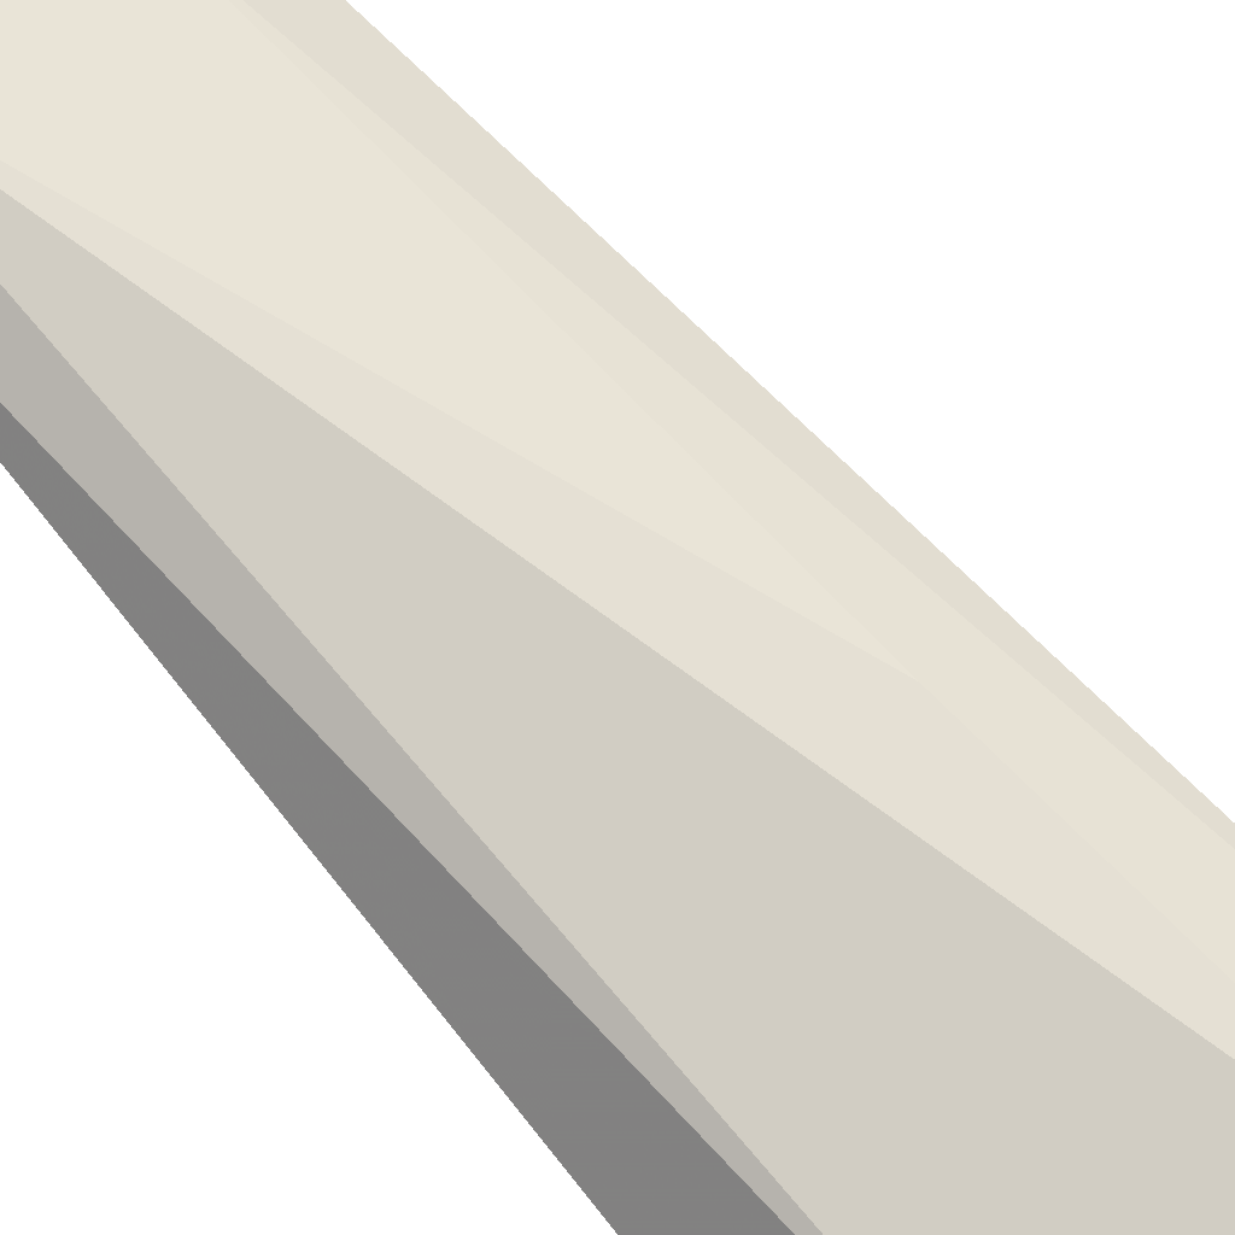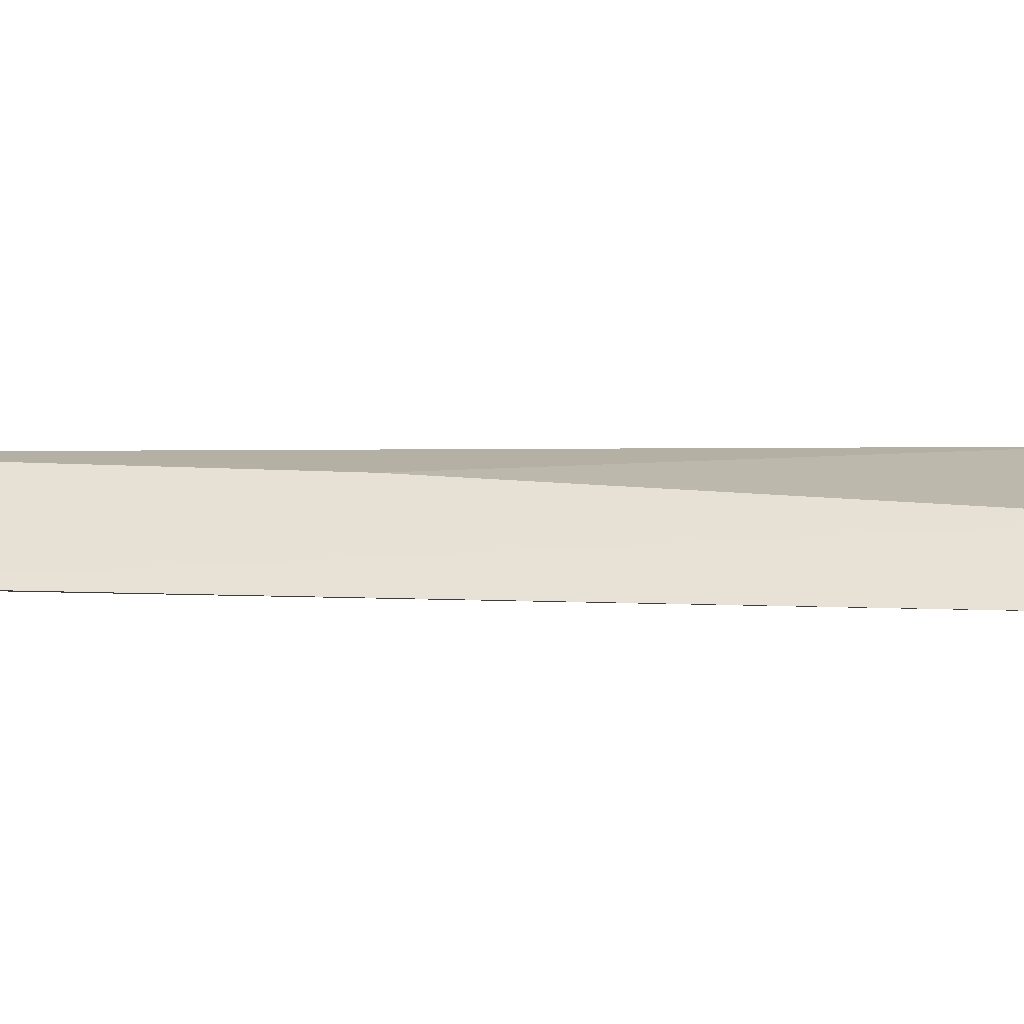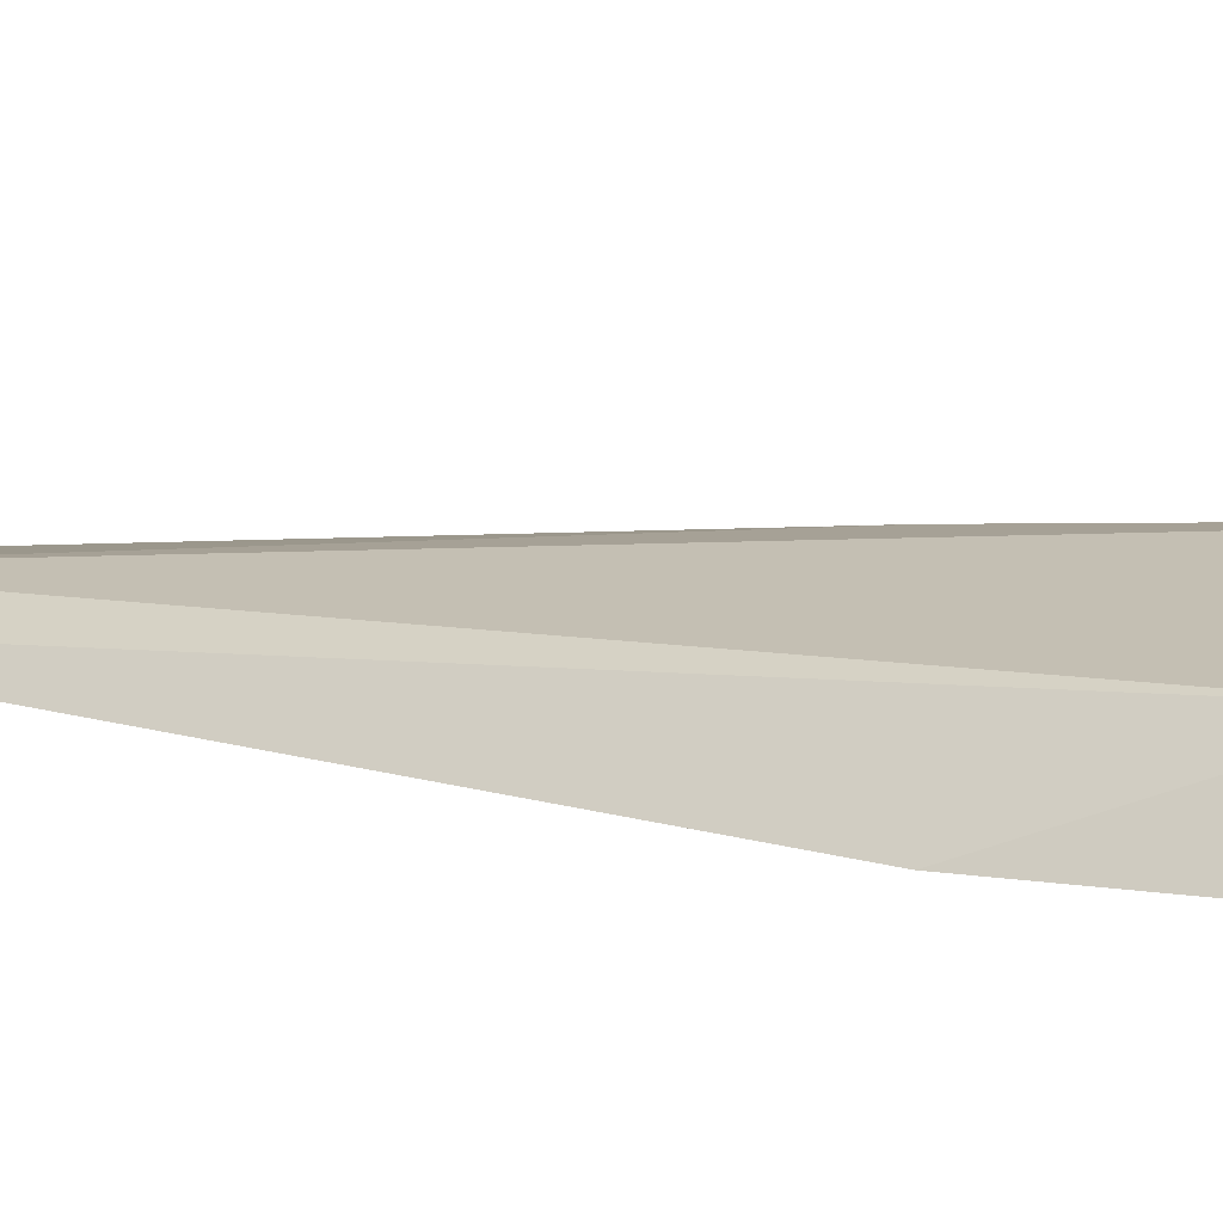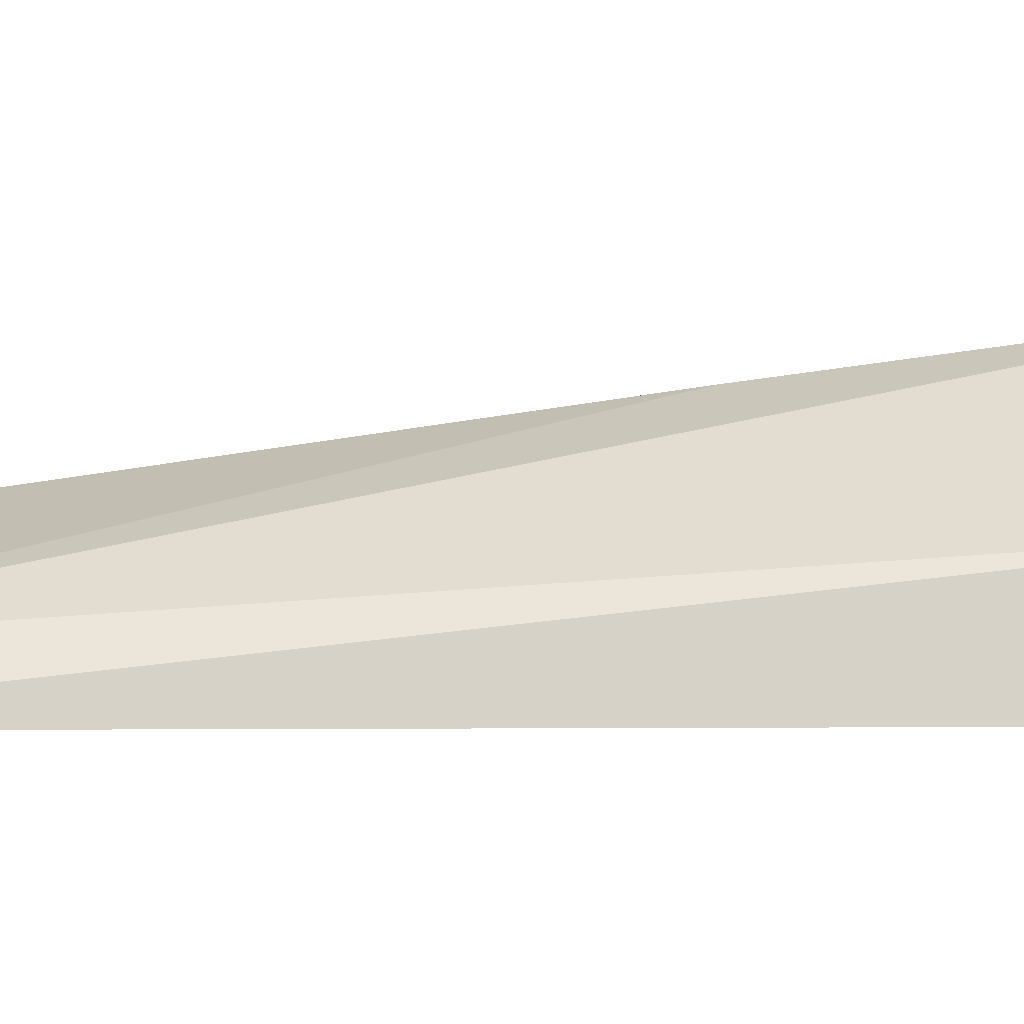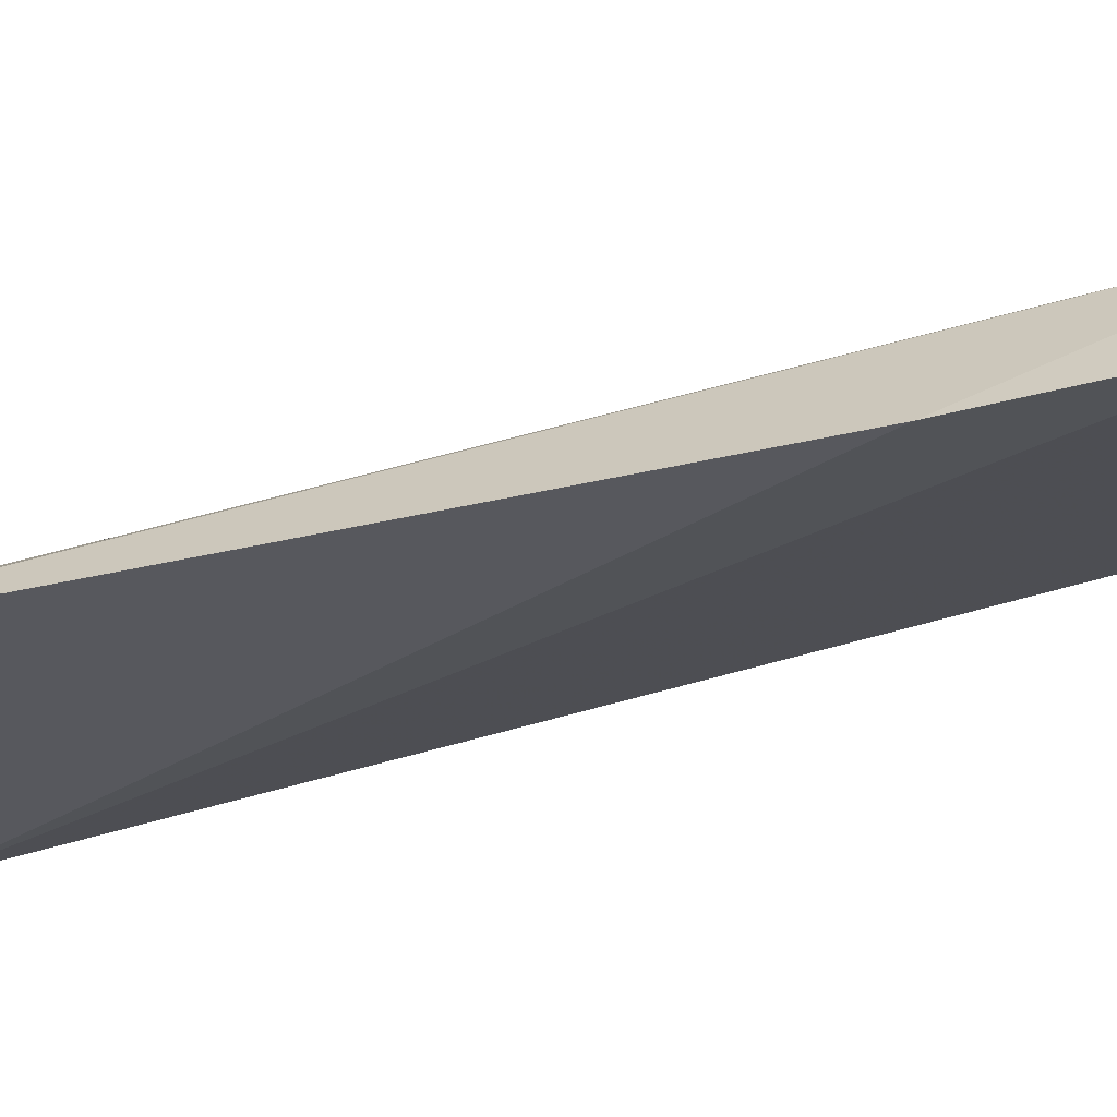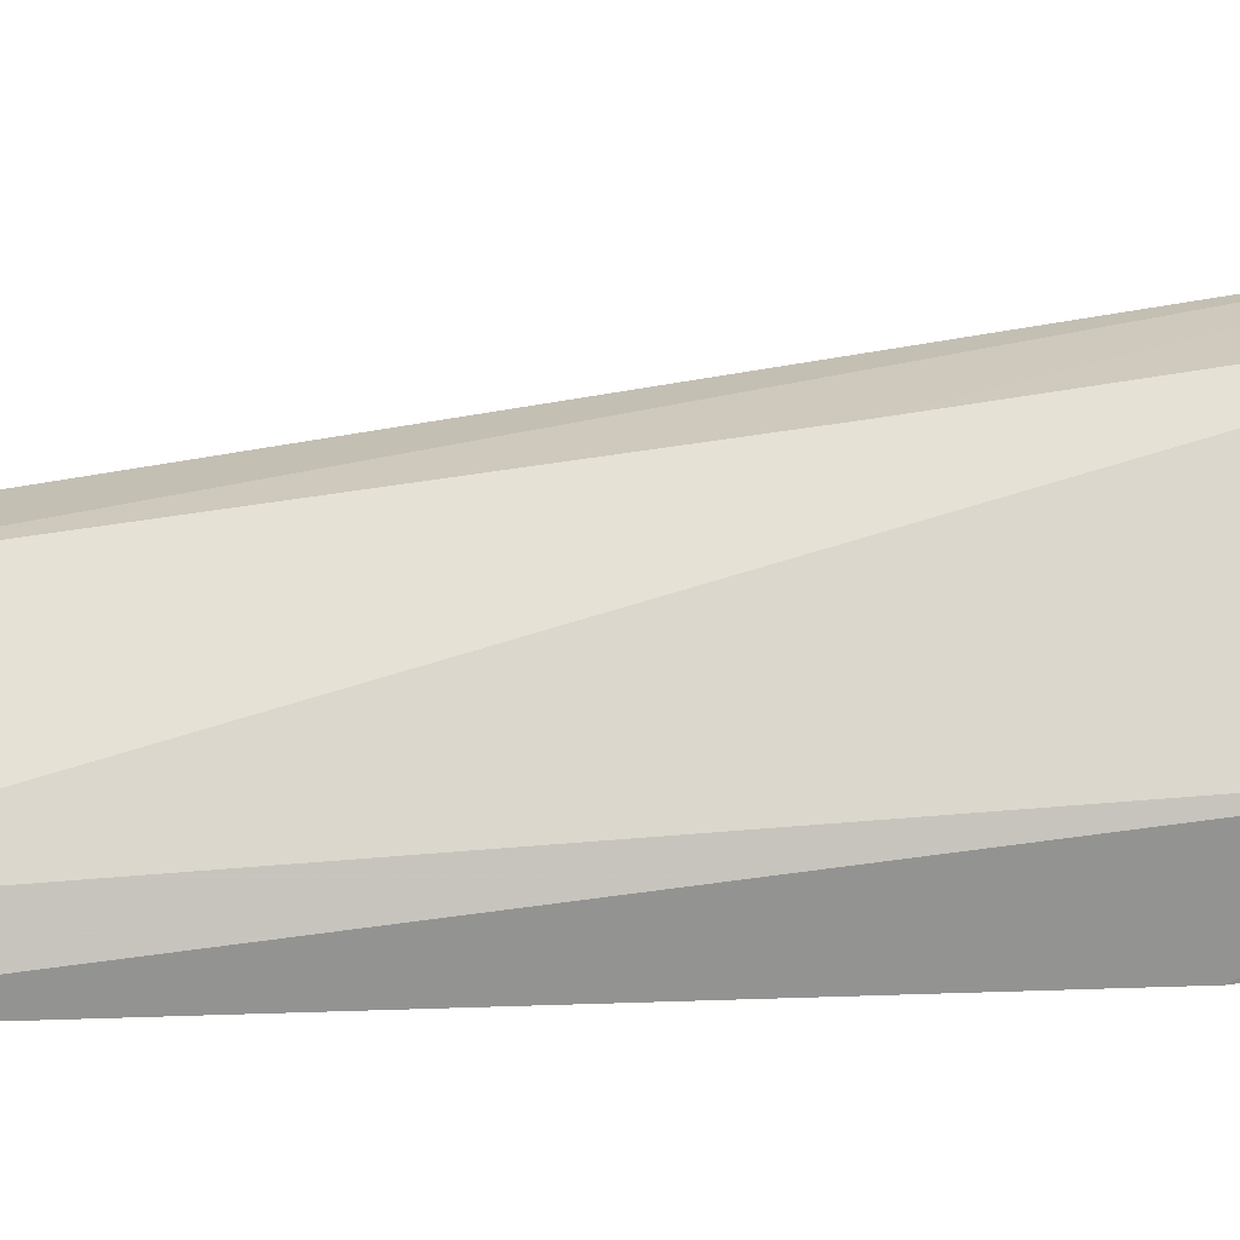
<metadata>
{"format":"obj","ext":"obj","renderer":"f3d","projection":"perspective","resolution":1024,"background":"white","views":[{"elev":72.0,"azim":144.5,"up":"+Z"},{"elev":9.7,"azim":-114.1,"up":"+Z"},{"elev":12.9,"azim":127.2,"up":"+Z"},{"elev":26.3,"azim":92.5,"up":"+Z"},{"elev":-20.8,"azim":120.2,"up":"+Z"},{"elev":62.0,"azim":91.1,"up":"+Z"}]}
</metadata>
<code>
v 0.8168 0.8383 -0.2201
v 0.8575 0.7186 -0.235
v 0.8497 0.8352 -0.2338
v 0.8086 0.8353 -0.2267
v 0.8298 0.7238 -0.2341
v 0.8433 0.8358 -0.2251
v 0.8519 0.72 -0.232
v 0.8226 0.7925 -0.2251
v 0.8235 0.7211 -0.2405
v 0.8526 0.8122 -0.2352
f 1 3 4
f 6 3 1
f 7 6 1
f 7 2 6
f 8 1 4
f 8 4 5
f 8 7 1
f 8 5 7
f 9 7 5
f 9 2 7
f 9 5 4
f 9 4 3
f 10 6 2
f 10 3 6
f 10 9 3
f 10 2 9

</code>
